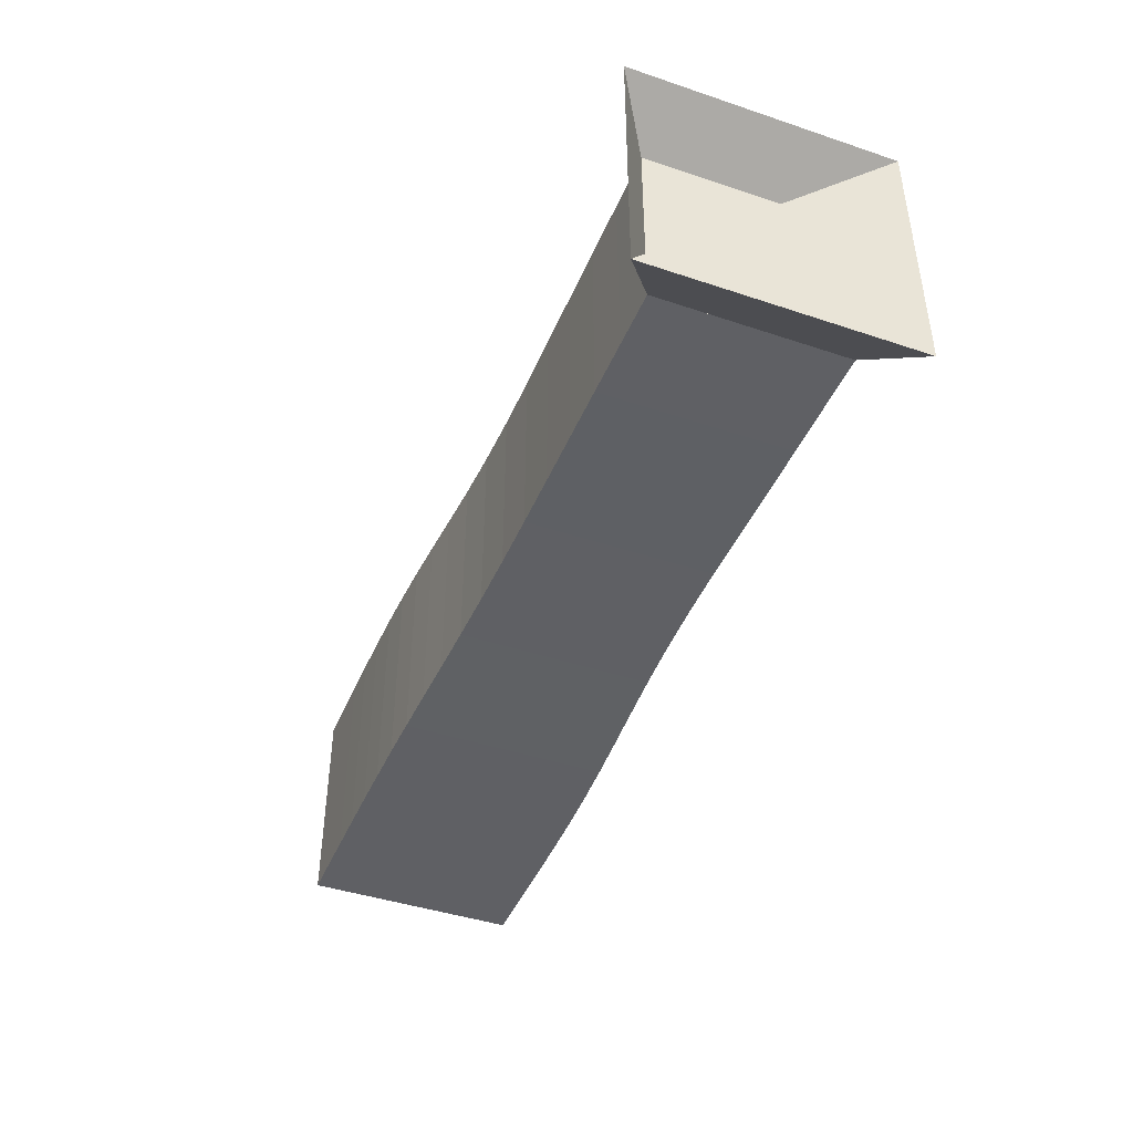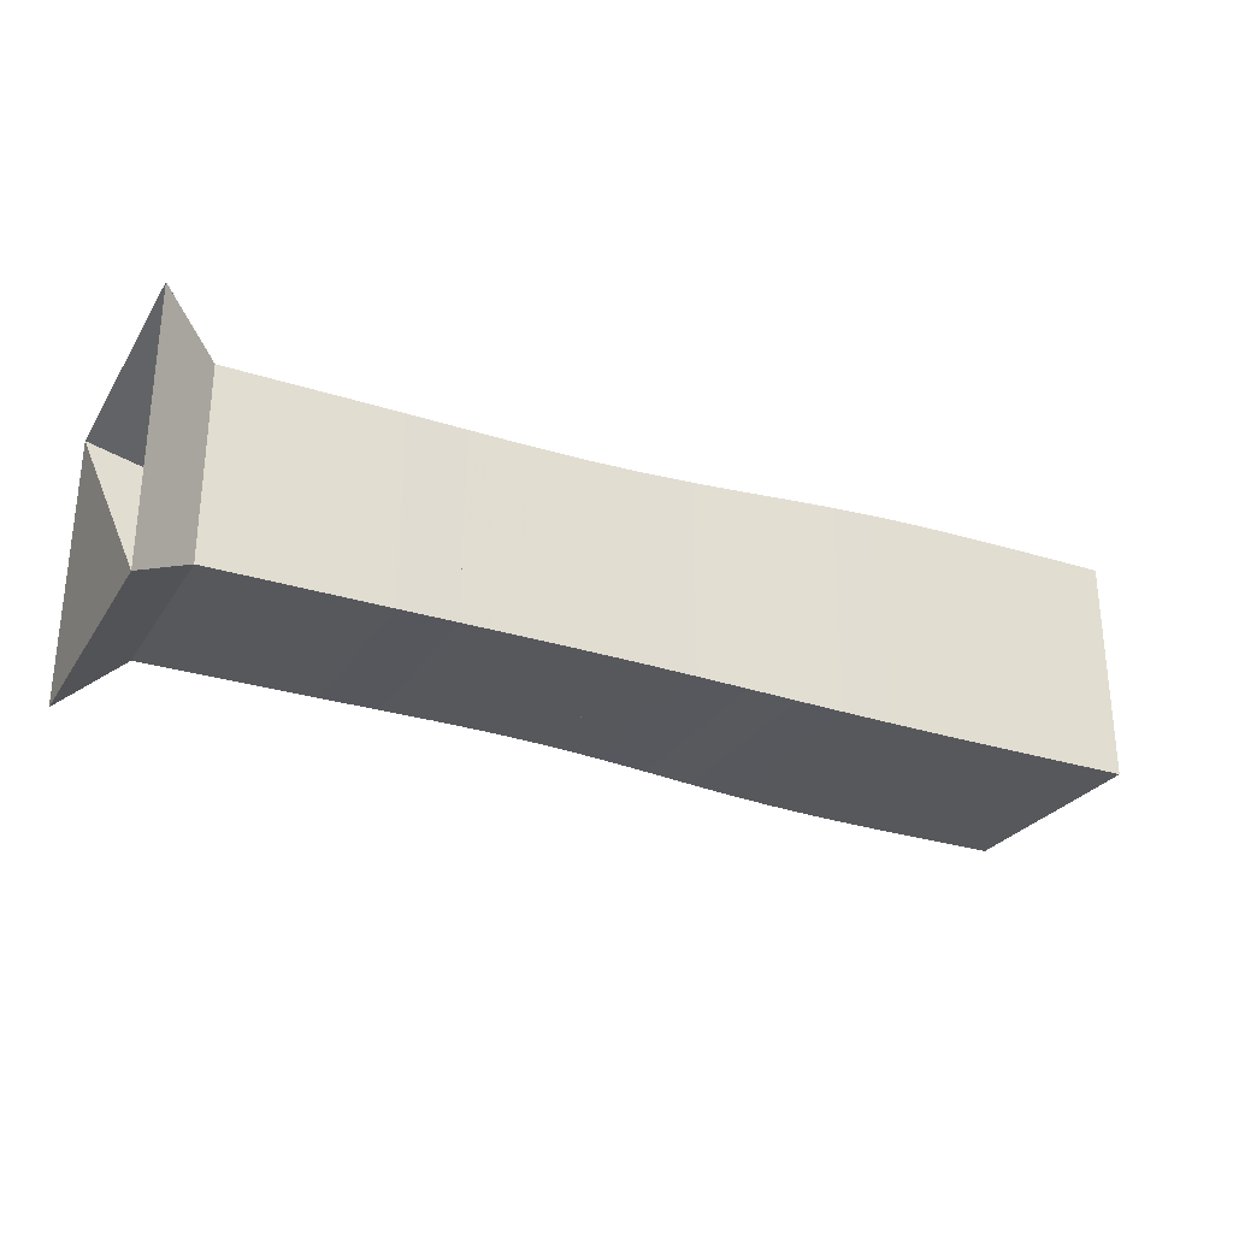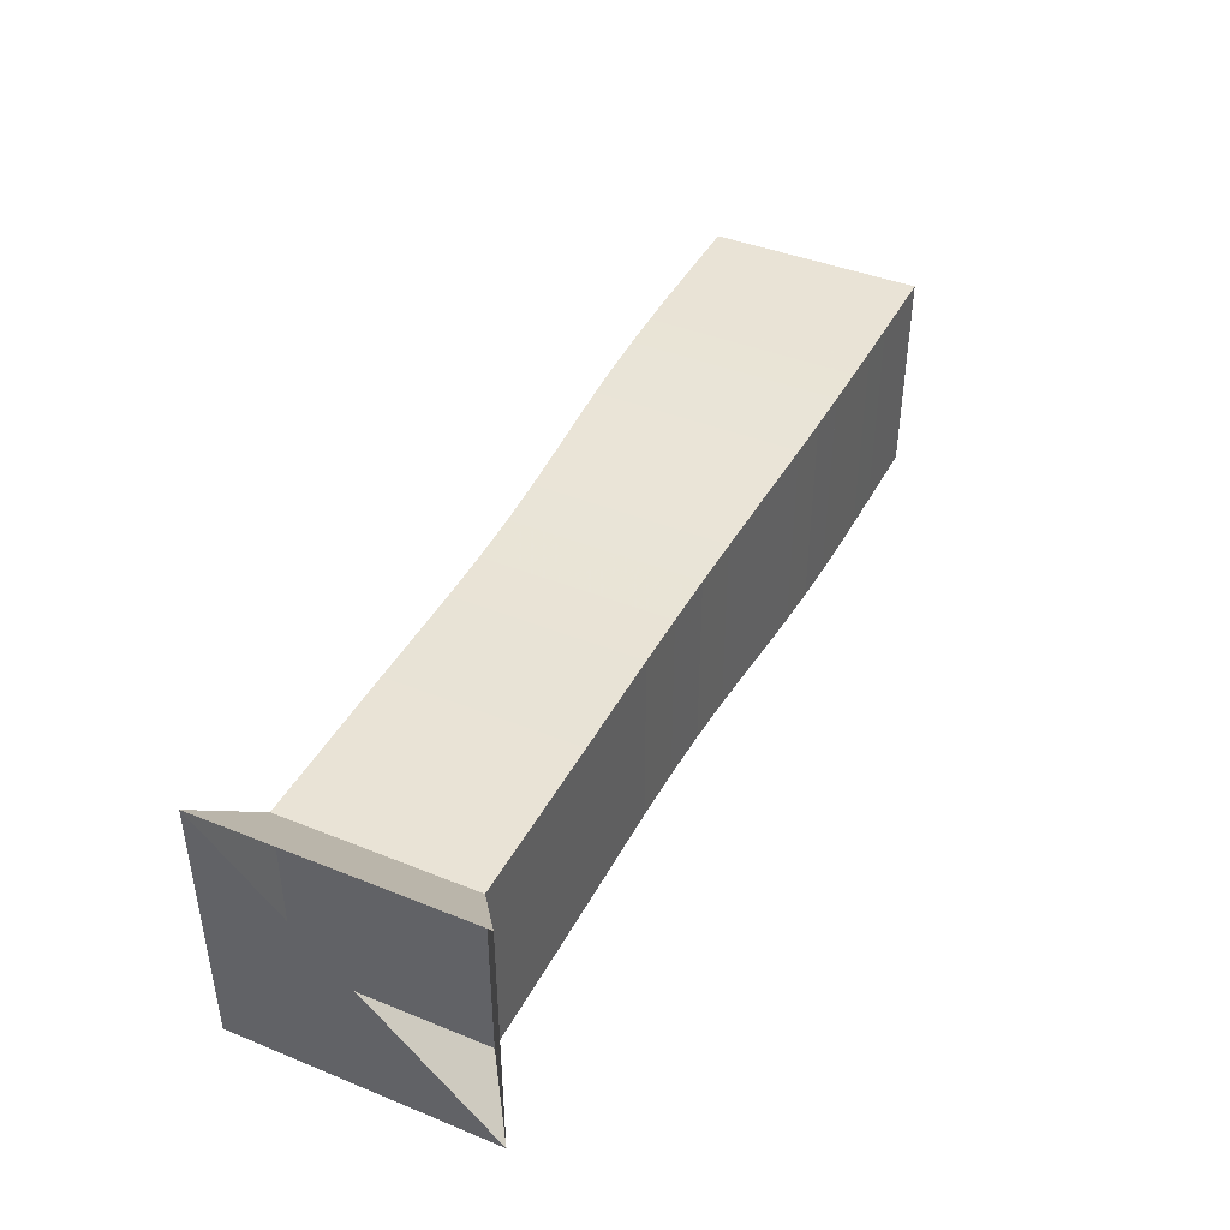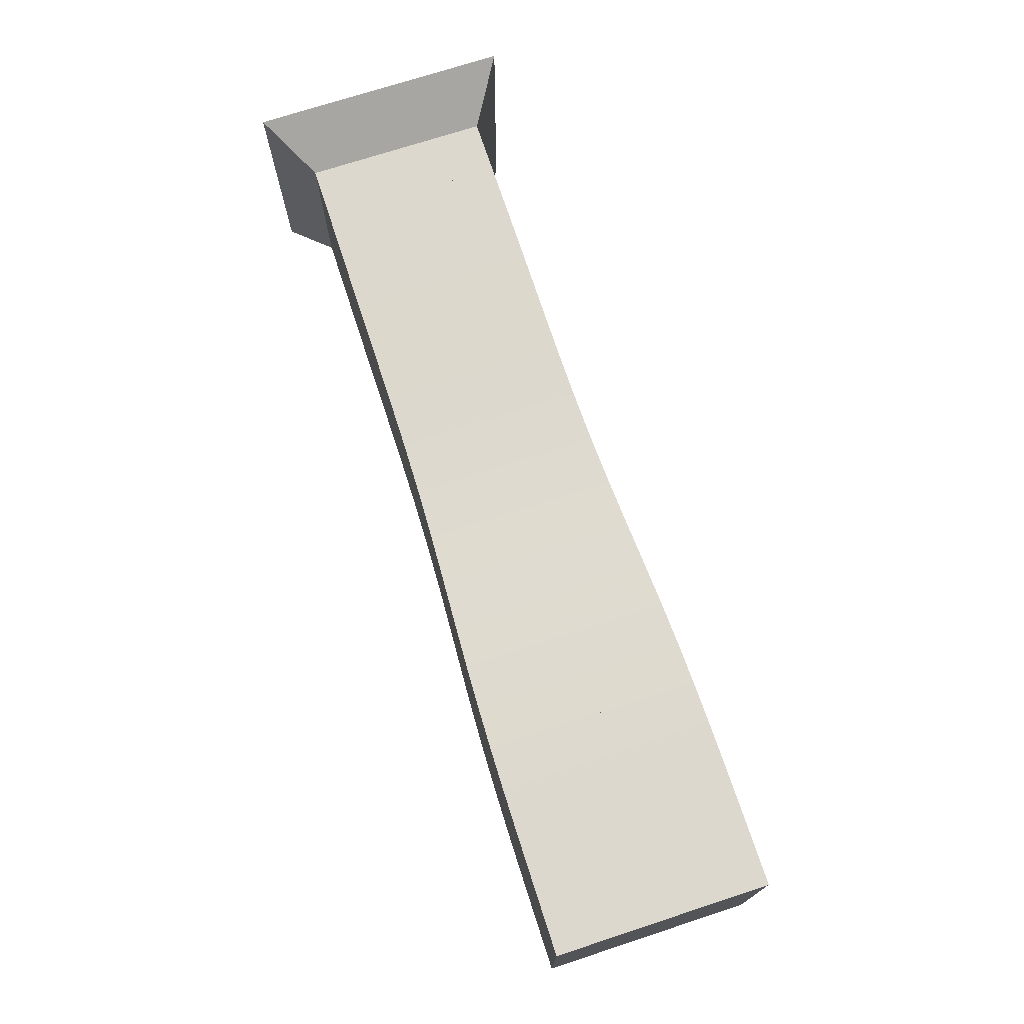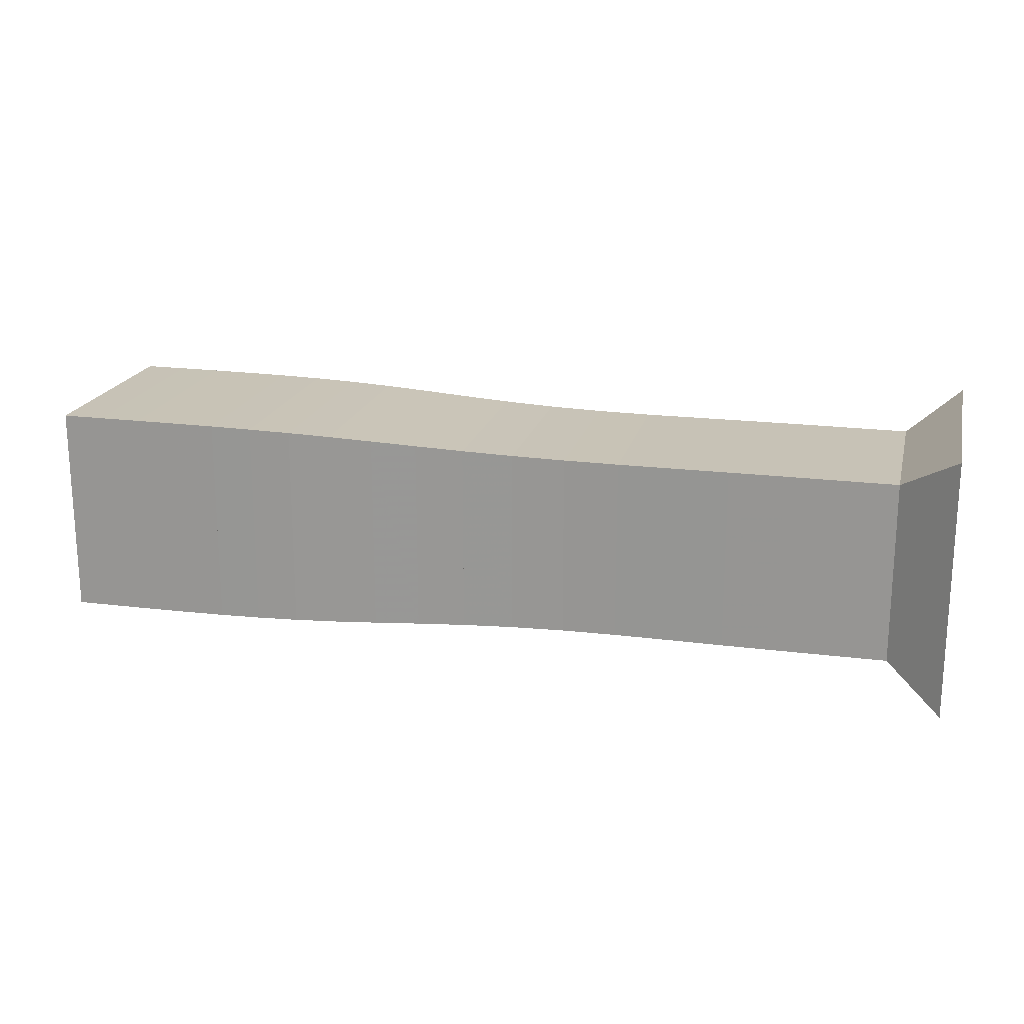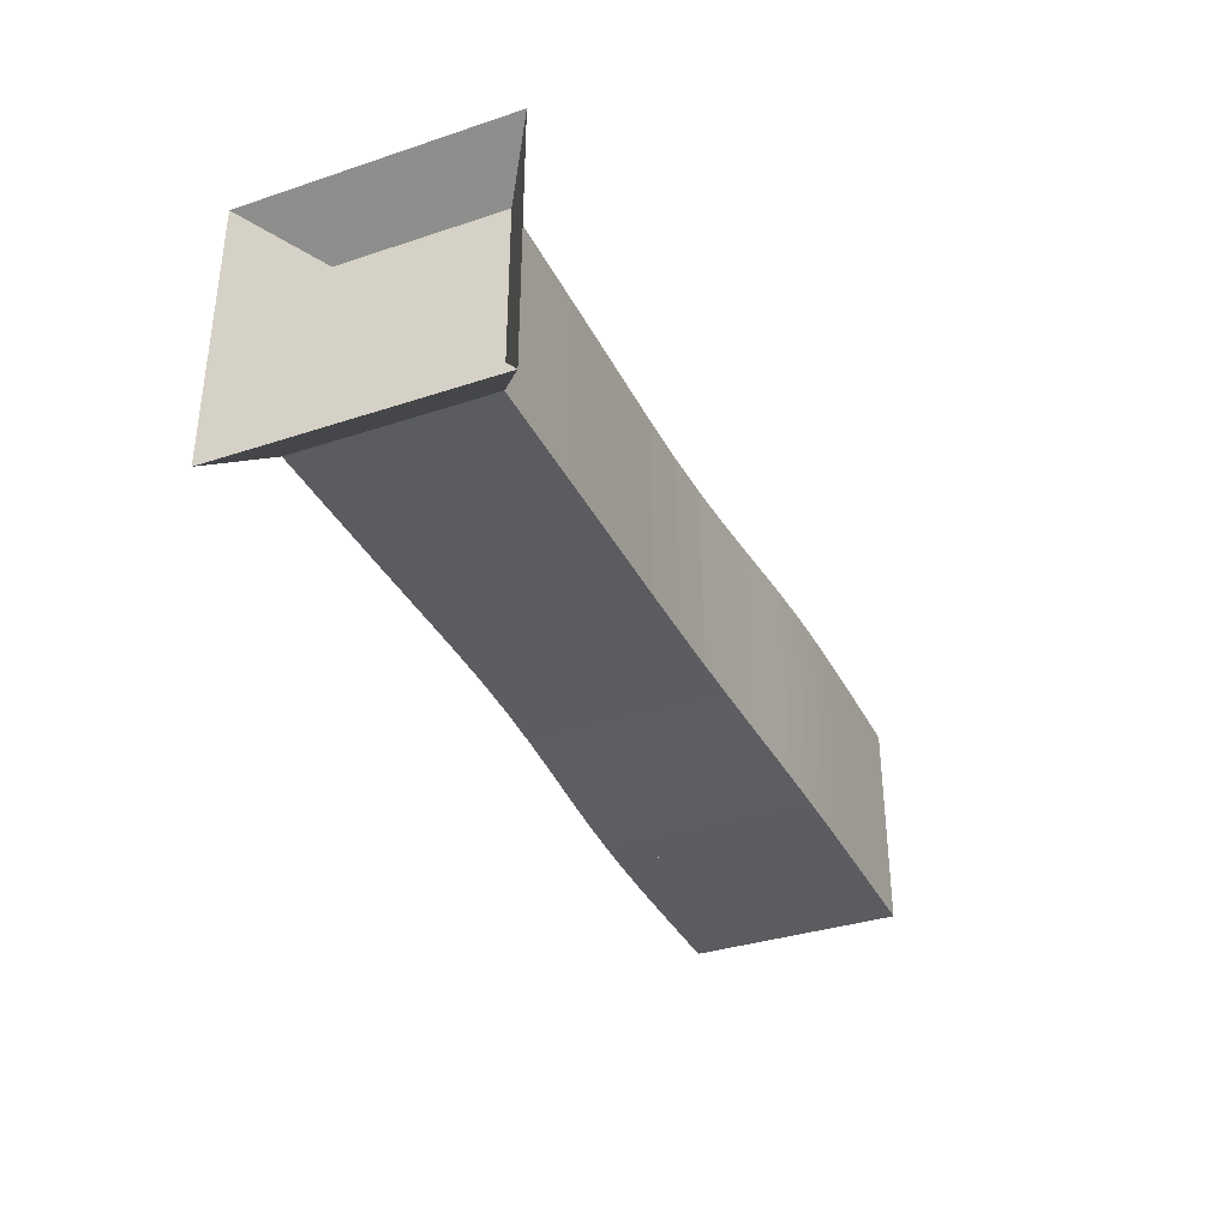
<metadata>
{"format":"obj","ext":"obj","renderer":"f3d","projection":"perspective","resolution":1024,"background":"white","views":[{"elev":-43.2,"azim":-111.6,"up":"+Z"},{"elev":-27.7,"azim":-26.2,"up":"+Y"},{"elev":42.0,"azim":-64.1,"up":"+Y"},{"elev":72.6,"azim":71.9,"up":"+Z"},{"elev":19.3,"azim":-166.4,"up":"+Z"},{"elev":-35.2,"azim":-66.3,"up":"+Y"}]}
</metadata>
<code>
v 0 -0.25 -0.25
v 0 -0.25 0.25
v 0 0.25 0.25
v 0 0.25 -0.25
v 0.1053 -0.1767 -0.1767
v 0.1053 -0.1767 0.1767
v 0.1053 0.1767 0.1767
v 0.1053 0.1767 -0.1767
v 0.2105 -0.1768 -0.1768
v 0.2105 -0.1768 0.1768
v 0.2105 0.1768 0.1768
v 0.2105 0.1768 -0.1768
v 0.3157 -0.1769 -0.1769
v 0.3157 -0.1769 0.1769
v 0.3157 0.1769 0.1769
v 0.3157 0.1769 -0.1769
v 0.4209 -0.1768 -0.1768
v 0.4209 -0.1768 0.1768
v 0.4209 0.1768 0.1768
v 0.4209 0.1768 -0.1768
v 0.5265 -0.1765 -0.1765
v 0.5265 -0.1765 0.1765
v 0.5265 0.1765 0.1765
v 0.5265 0.1765 -0.1765
v 0.6324 -0.1763 -0.1763
v 0.6324 -0.1763 0.1763
v 0.6324 0.1763 0.1763
v 0.6324 0.1763 -0.1763
v 0.7373 -0.177 -0.177
v 0.7373 -0.177 0.177
v 0.7373 0.177 0.177
v 0.7373 0.177 -0.177
v 0.8398 -0.1792 -0.1792
v 0.8398 -0.1792 0.1792
v 0.8398 0.1792 0.1792
v 0.8398 0.1792 -0.1792
v 0.9383 -0.1828 -0.1828
v 0.9383 -0.1828 0.1828
v 0.9383 0.1828 0.1828
v 0.9383 0.1828 -0.1828
v 1.032 -0.1873 -0.1873
v 1.032 -0.1873 0.1873
v 1.032 0.1873 0.1873
v 1.032 0.1873 -0.1873
v 1.121 -0.1921 -0.1921
v 1.121 -0.1921 0.1921
v 1.121 0.1921 0.1921
v 1.121 0.1921 -0.1921
v 1.207 -0.1963 -0.1963
v 1.207 -0.1963 0.1963
v 1.207 0.1963 0.1963
v 1.207 0.1963 -0.1963
v 1.289 -0.1995 -0.1995
v 1.289 -0.1995 0.1995
v 1.289 0.1995 0.1995
v 1.289 0.1995 -0.1995
v 1.37 -0.2016 -0.2016
v 1.37 -0.2016 0.2016
v 1.37 0.2016 0.2016
v 1.37 0.2016 -0.2016
v 1.45 -0.2029 -0.2029
v 1.45 -0.2029 0.2029
v 1.45 0.2029 0.2029
v 1.45 0.2029 -0.2029
v 1.529 -0.2035 -0.2035
v 1.529 -0.2035 0.2035
v 1.529 0.2035 0.2035
v 1.529 0.2035 -0.2035
v 1.609 -0.2039 -0.2039
v 1.609 -0.2039 0.2039
v 1.609 0.2039 0.2039
v 1.609 0.2039 -0.2039
v 1.688 -0.204 -0.204
v 1.688 -0.204 0.204
v 1.688 0.204 0.204
v 1.688 0.204 -0.204
v 1.767 -0.2041 -0.2041
v 1.767 -0.2041 0.2041
v 1.767 0.2041 0.2041
v 1.767 0.2041 -0.2041
f 1 2 4 5
f 5 6 7 8
f 5 6 2 1
f 6 7 3 2
f 7 8 4 3
f 8 5 1 4
f 9 10 11 12
f 9 10 6 5
f 10 11 7 6
f 11 12 8 7
f 12 9 5 8
f 13 14 15 16
f 13 14 10 9
f 14 15 11 10
f 15 16 12 11
f 16 13 9 12
f 17 18 19 20
f 17 18 14 13
f 18 19 15 14
f 19 20 16 15
f 20 17 13 16
f 21 22 23 24
f 21 22 18 17
f 22 23 19 18
f 23 24 20 19
f 24 21 17 20
f 25 26 27 28
f 25 26 22 21
f 26 27 23 22
f 27 28 24 23
f 28 25 21 24
f 29 30 31 32
f 29 30 26 25
f 30 31 27 26
f 31 32 28 27
f 32 29 25 28
f 33 34 35 36
f 33 34 30 29
f 34 35 31 30
f 35 36 32 31
f 36 33 29 32
f 37 38 39 40
f 37 38 34 33
f 38 39 35 34
f 39 40 36 35
f 40 37 33 36
f 41 42 43 44
f 41 42 38 37
f 42 43 39 38
f 43 44 40 39
f 44 41 37 40
f 45 46 47 48
f 45 46 42 41
f 46 47 43 42
f 47 48 44 43
f 48 45 41 44
f 49 50 51 52
f 49 50 46 45
f 50 51 47 46
f 51 52 48 47
f 52 49 45 48
f 53 54 55 56
f 53 54 50 49
f 54 55 51 50
f 55 56 52 51
f 56 53 49 52
f 57 58 59 60
f 57 58 54 53
f 58 59 55 54
f 59 60 56 55
f 60 57 53 56
f 61 62 63 64
f 61 62 58 57
f 62 63 59 58
f 63 64 60 59
f 64 61 57 60
f 65 66 67 68
f 65 66 62 61
f 66 67 63 62
f 67 68 64 63
f 68 65 61 64
f 69 70 71 72
f 69 70 66 65
f 70 71 67 66
f 71 72 68 67
f 72 69 65 68
f 73 74 75 76
f 73 74 70 69
f 74 75 71 70
f 75 76 72 71
f 76 73 69 72
f 77 78 79 80
f 77 78 74 73
f 78 79 75 74
f 79 80 76 75
f 80 77 73 76

</code>
